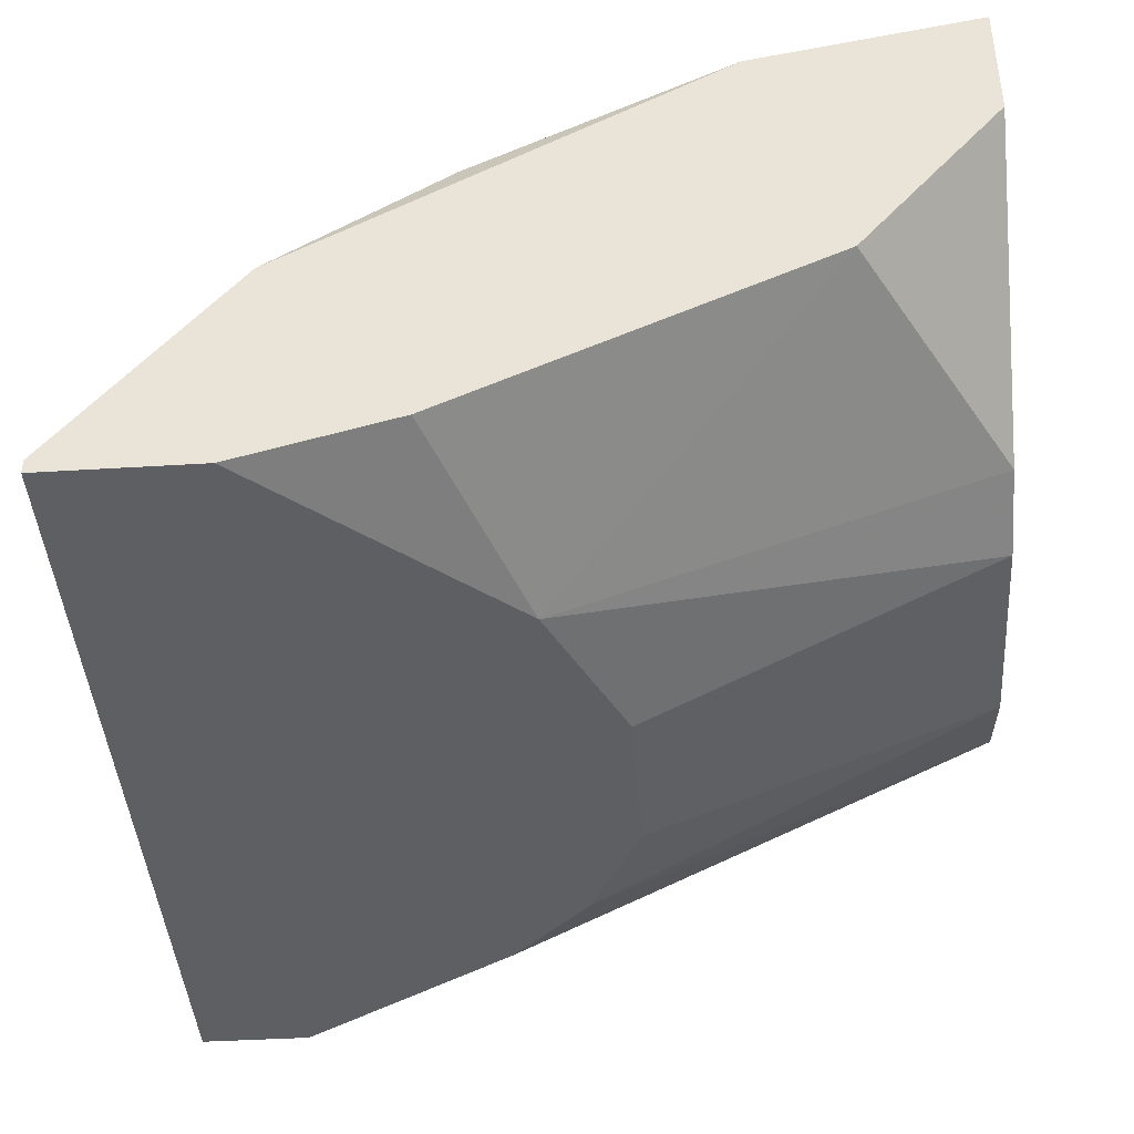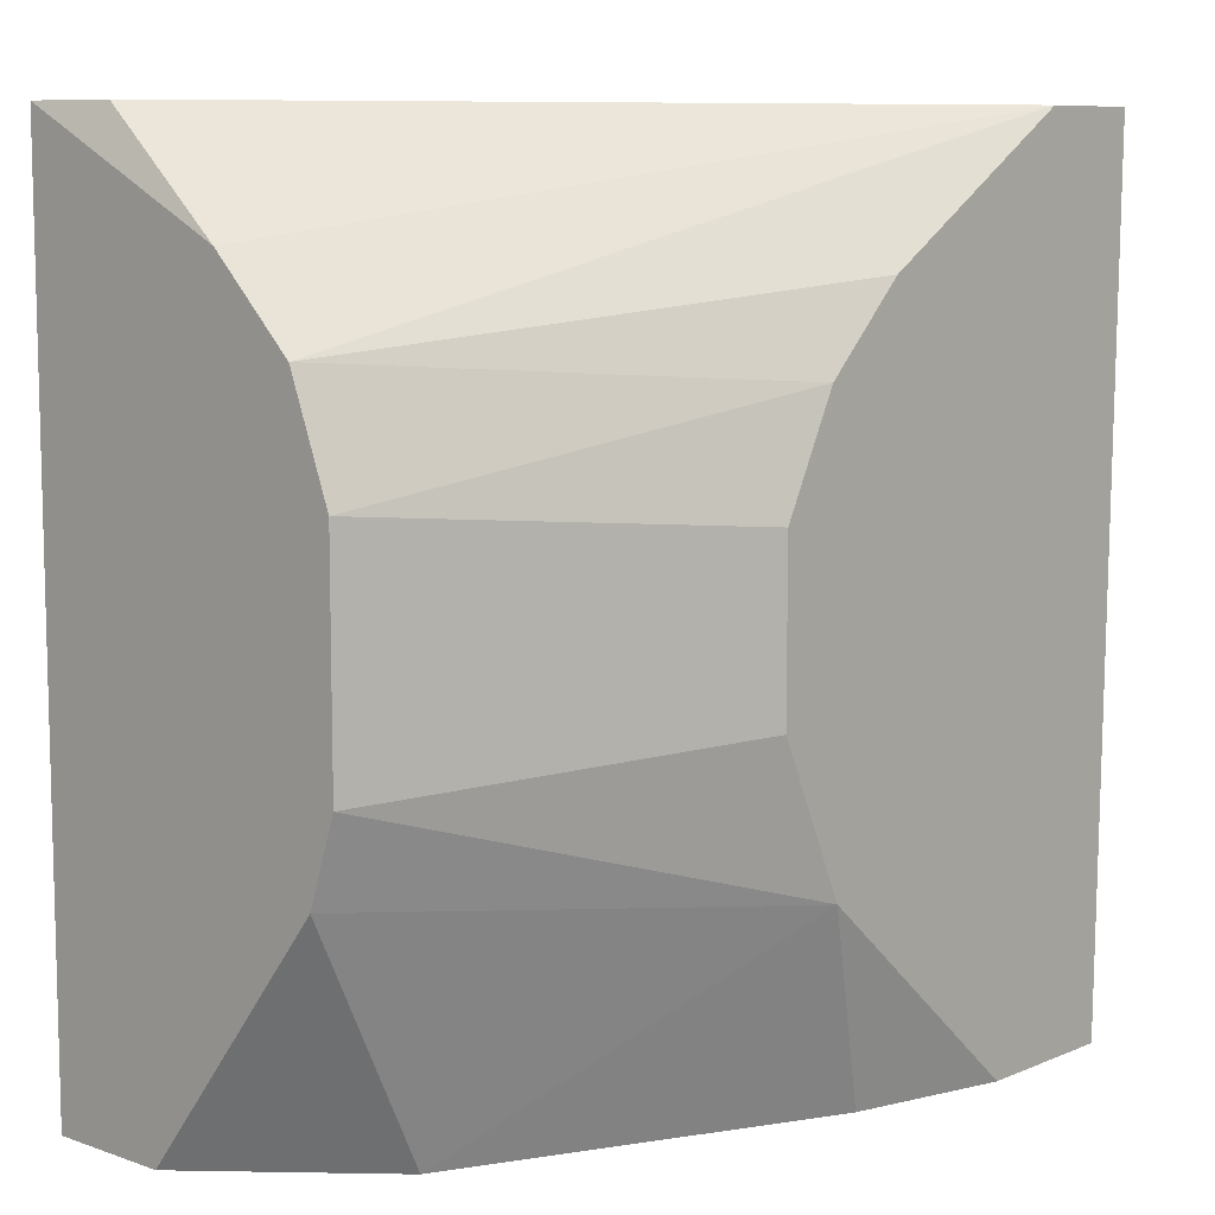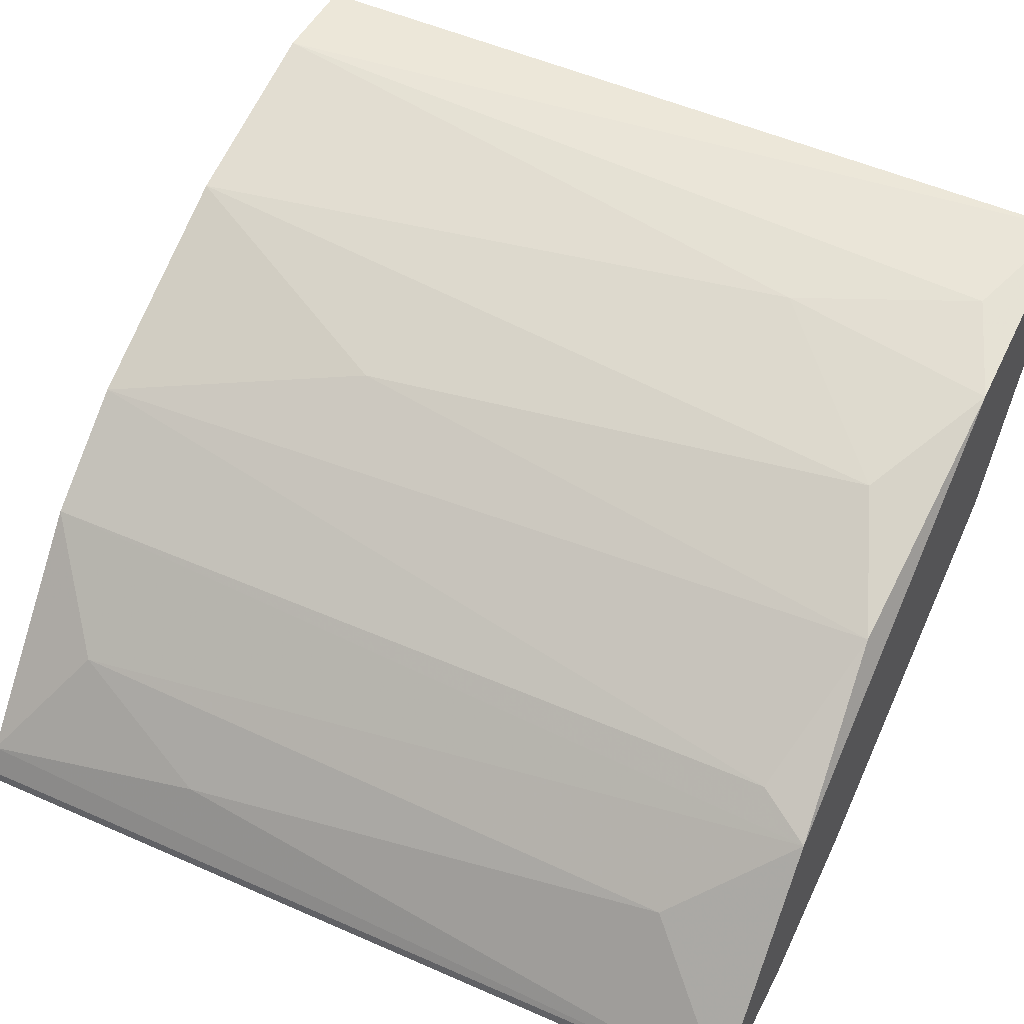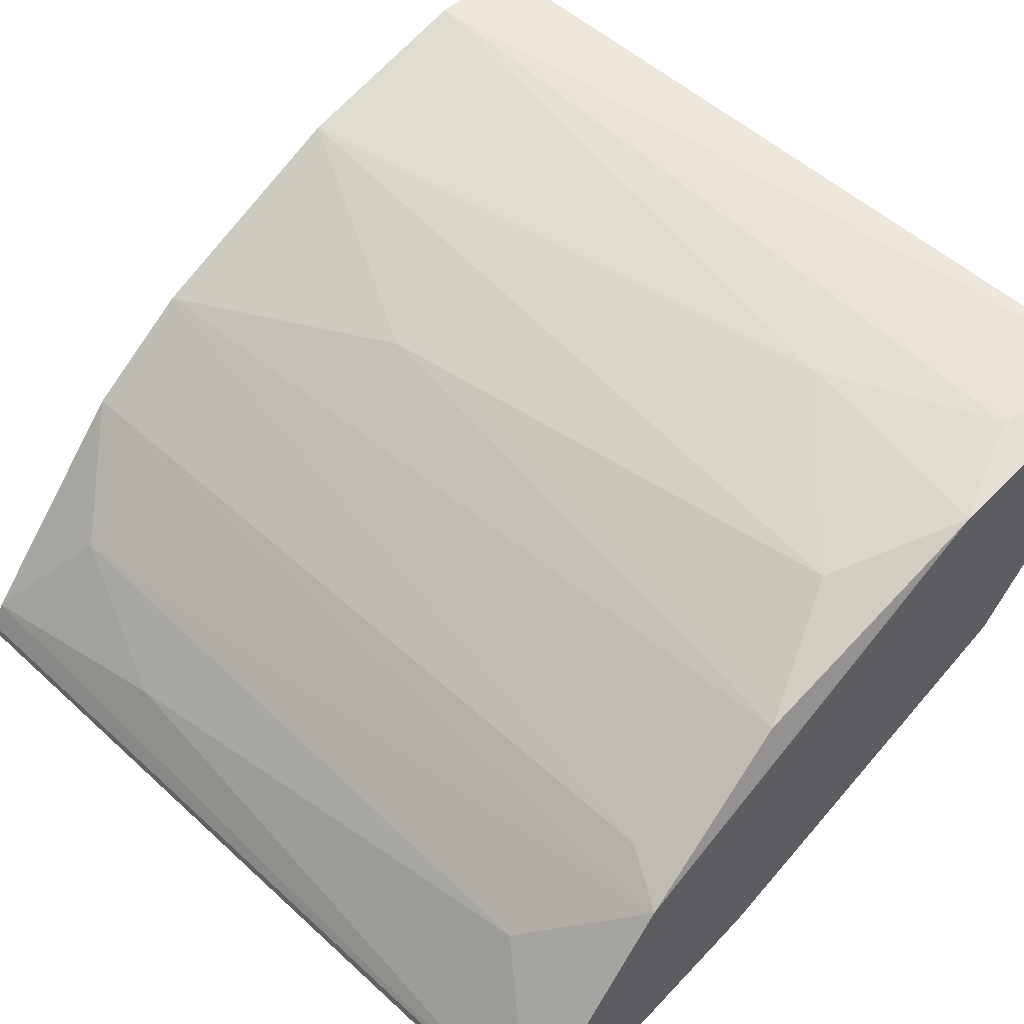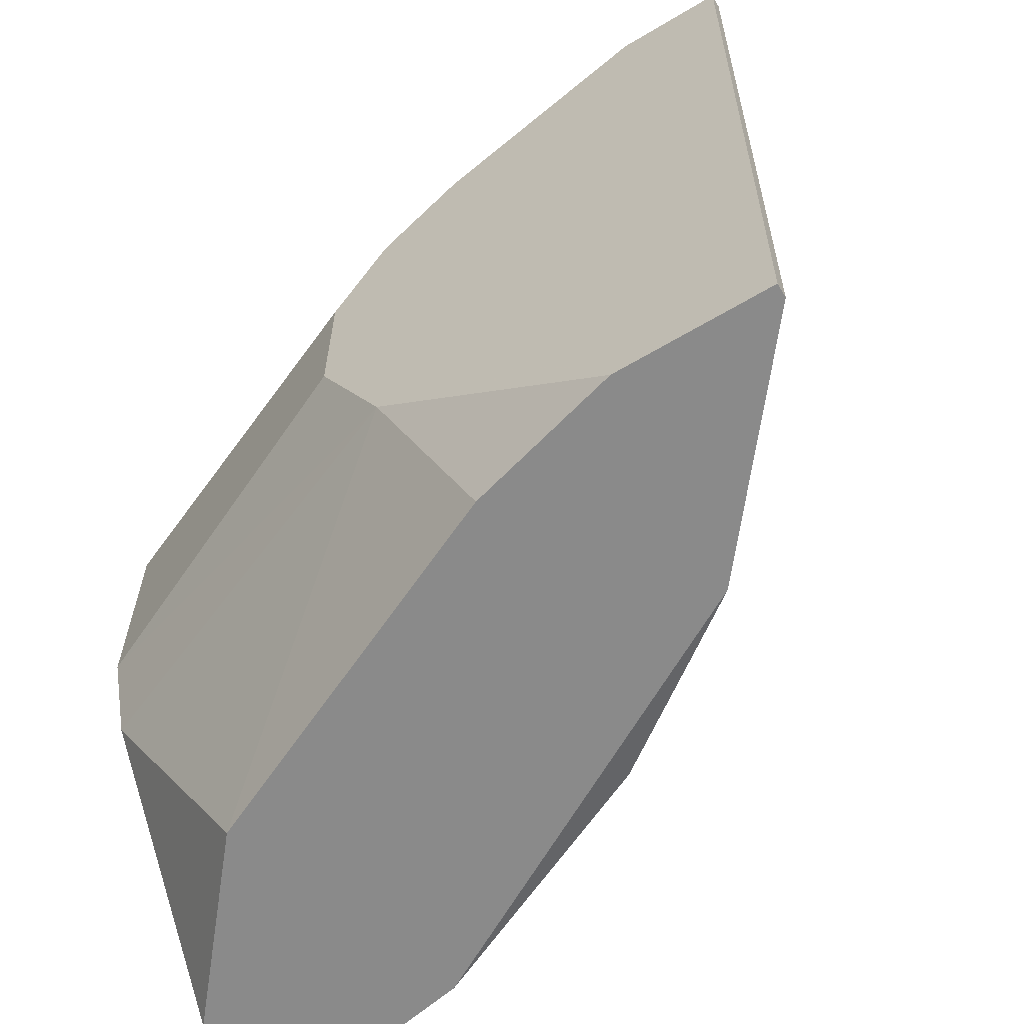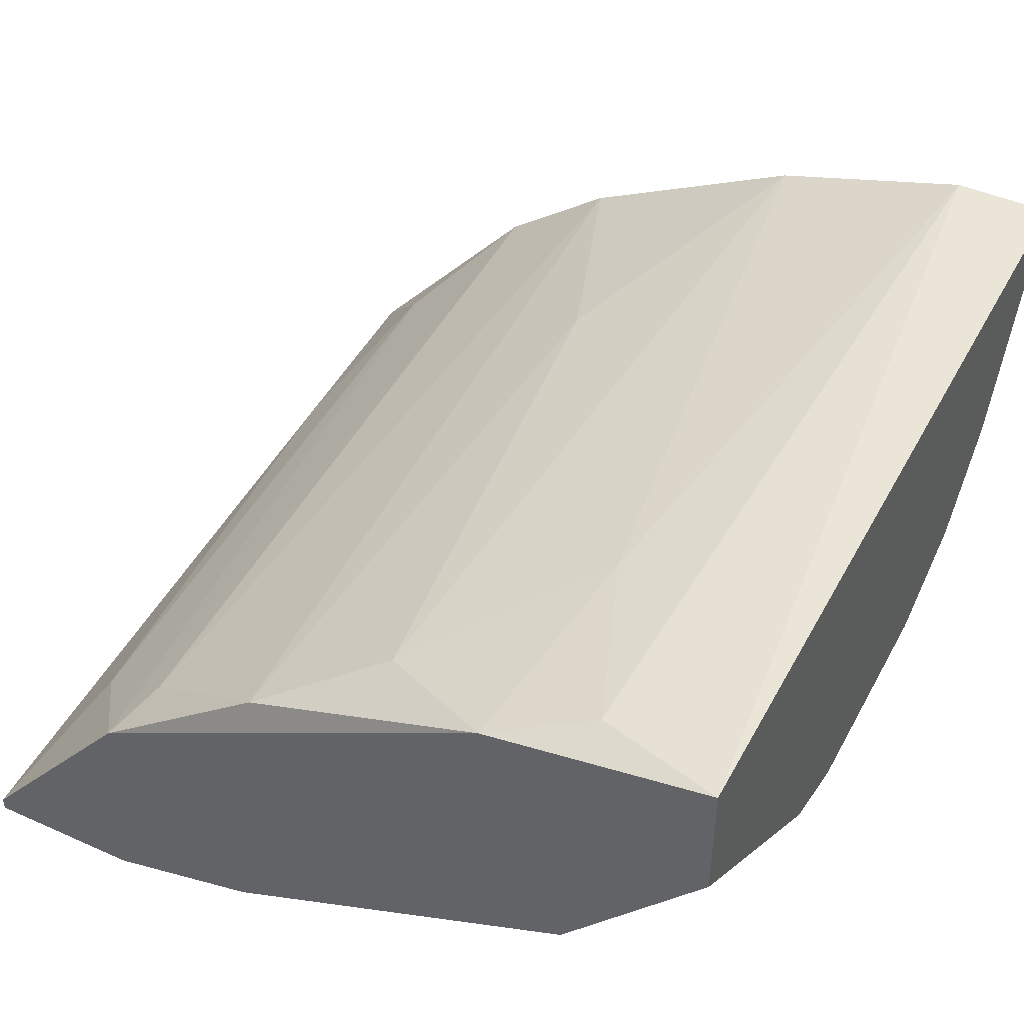
<metadata>
{"format":"obj","ext":"obj","renderer":"f3d","projection":"perspective","resolution":1024,"background":"white","views":[{"elev":-41.0,"azim":-175.7,"up":"+Y"},{"elev":8.8,"azim":-47.6,"up":"+Z"},{"elev":49.9,"azim":116.7,"up":"+Y"},{"elev":50.6,"azim":135.9,"up":"+Y"},{"elev":-63.4,"azim":31.0,"up":"+Z"},{"elev":45.8,"azim":-152.9,"up":"+Y"}]}
</metadata>
<code>
v -0.01139 -0.04674 0.007955
v 0.006752 -0.06024 0.03411
v 0.006331 -0.0594 0.03411
v -0.01815 -0.05476 0.02821
v 0.001688 -0.06066 0.007955
v -0.01519 -0.04547 0.03411
v -0.01815 -0.04927 0.007955
v 0.000423 -0.05307 0.009642
v -0.007596 -0.06066 0.01893
v -0.002534 -0.05054 0.03411
v -0.01815 -0.05518 0.01555
v 0.006331 -0.06024 0.007955
v -0.01815 -0.04547 0.03411
v 0.003377 -0.06066 0.03411
v -0.01815 -0.04547 0.007955
v -0.01392 -0.05434 0.007955
v -0.005907 -0.06066 0.02736
v -0.007596 -0.04801 0.01006
v -0.01772 -0.04801 0.03411
v -0.01815 -0.05602 0.02483
v 0.003798 -0.05602 0.03158
v -0.009282 -0.04716 0.03411
v -0.005487 -0.06066 0.01428
v -0.003798 -0.05012 0.008375
v 0.003798 -0.05645 0.01133
v 0.006331 -0.06066 0.007955
v -0.01815 -0.05602 0.01808
v 0.000844 -0.05307 0.03411
v -0.01815 -0.05223 0.03073
v -0.002953 -0.0594 0.007955
v 0.001266 -0.05391 0.007955
v -0.005487 -0.04885 0.02609
v -0.01224 -0.04632 0.0147
v -0.007596 -0.06066 0.02398
v -0.003374 -0.06066 0.02989
v 0.006752 -0.06066 0.03411
v -0.01435 -0.0459 0.00922
v 0.005485 -0.05813 0.02694
f 12 25 38
f 10 24 32
f 18 22 32
f 22 10 32
f 28 21 31
f 8 28 31
f 21 25 31
f 5 23 30
f 1 24 31
f 24 8 31
f 12 1 31
f 23 16 30
f 24 18 32
f 16 5 30
f 14 19 29
f 25 12 31
f 18 1 33
f 14 4 35
f 22 18 33
f 19 13 29
f 21 3 38
f 3 12 38
f 6 33 37
f 33 1 37
f 15 6 37
f 1 15 37
f 14 26 36
f 26 2 36
f 2 14 36
f 17 14 35
f 4 17 35
f 17 20 34
f 20 9 34
f 9 17 34
f 6 22 33
f 4 14 29
f 1 18 24
f 3 21 28
f 7 13 15
f 13 6 15
f 1 7 15
f 2 13 14
f 9 5 14
f 7 4 13
f 7 5 16
f 13 4 29
f 3 2 12
f 4 7 11
f 6 3 10
f 1 5 7
f 2 3 6
f 25 21 38
f 5 1 12
f 11 7 16
f 2 6 13
f 14 13 19
f 9 14 17
f 8 10 28
f 10 3 28
f 11 23 27
f 9 20 27
f 20 11 27
f 14 5 26
f 23 9 27
f 12 2 26
f 10 8 24
f 11 16 23
f 5 9 23
f 6 10 22
f 17 4 20
f 4 11 20
f 5 12 26

</code>
